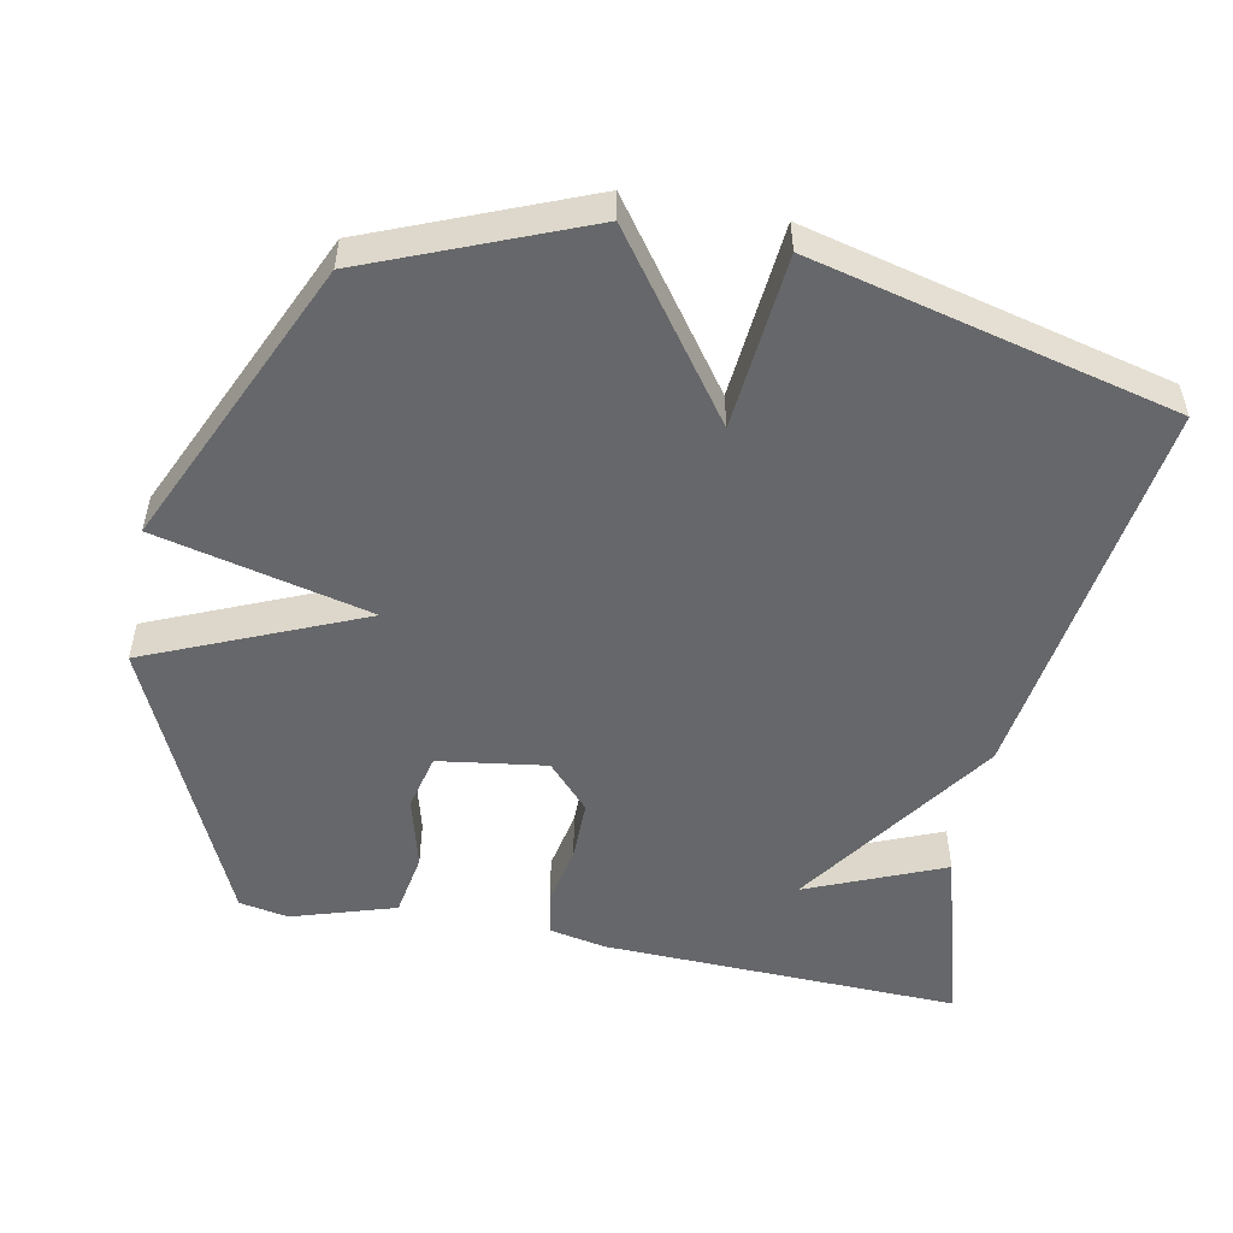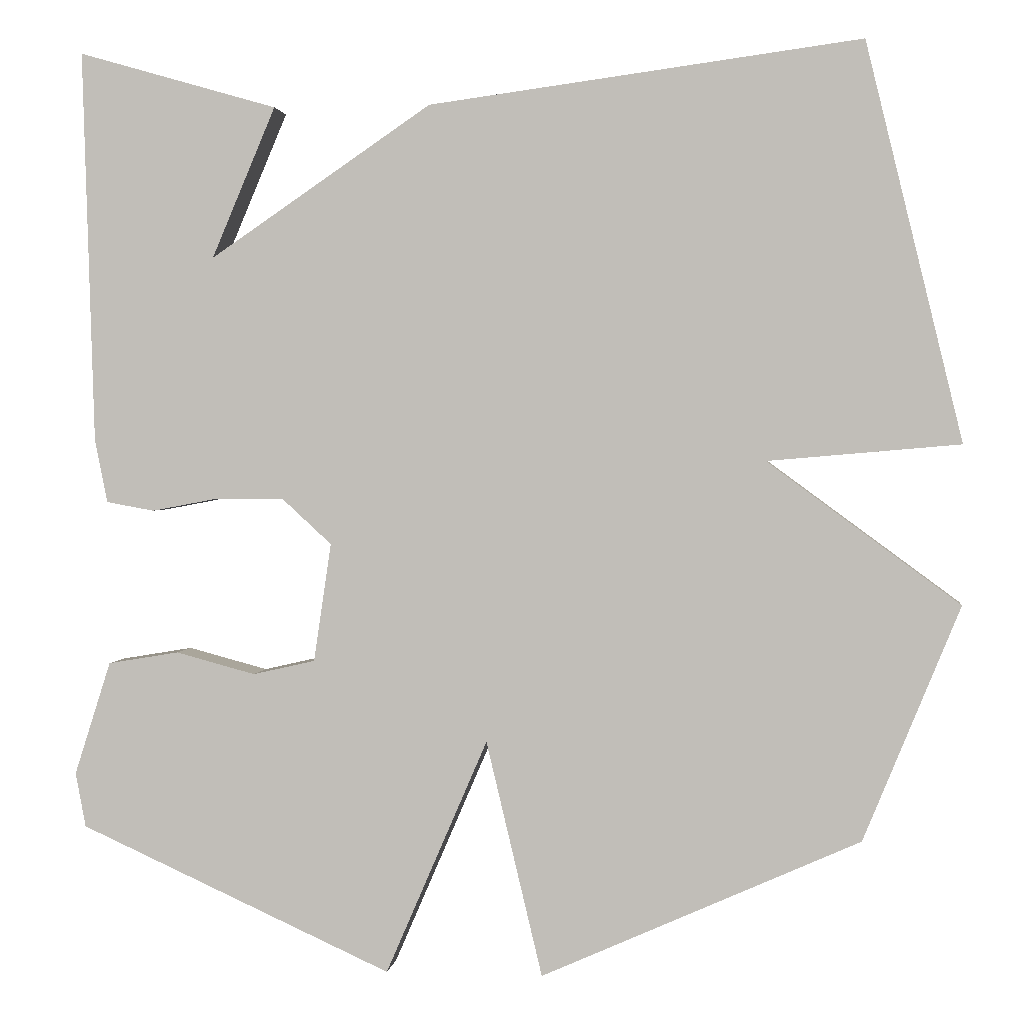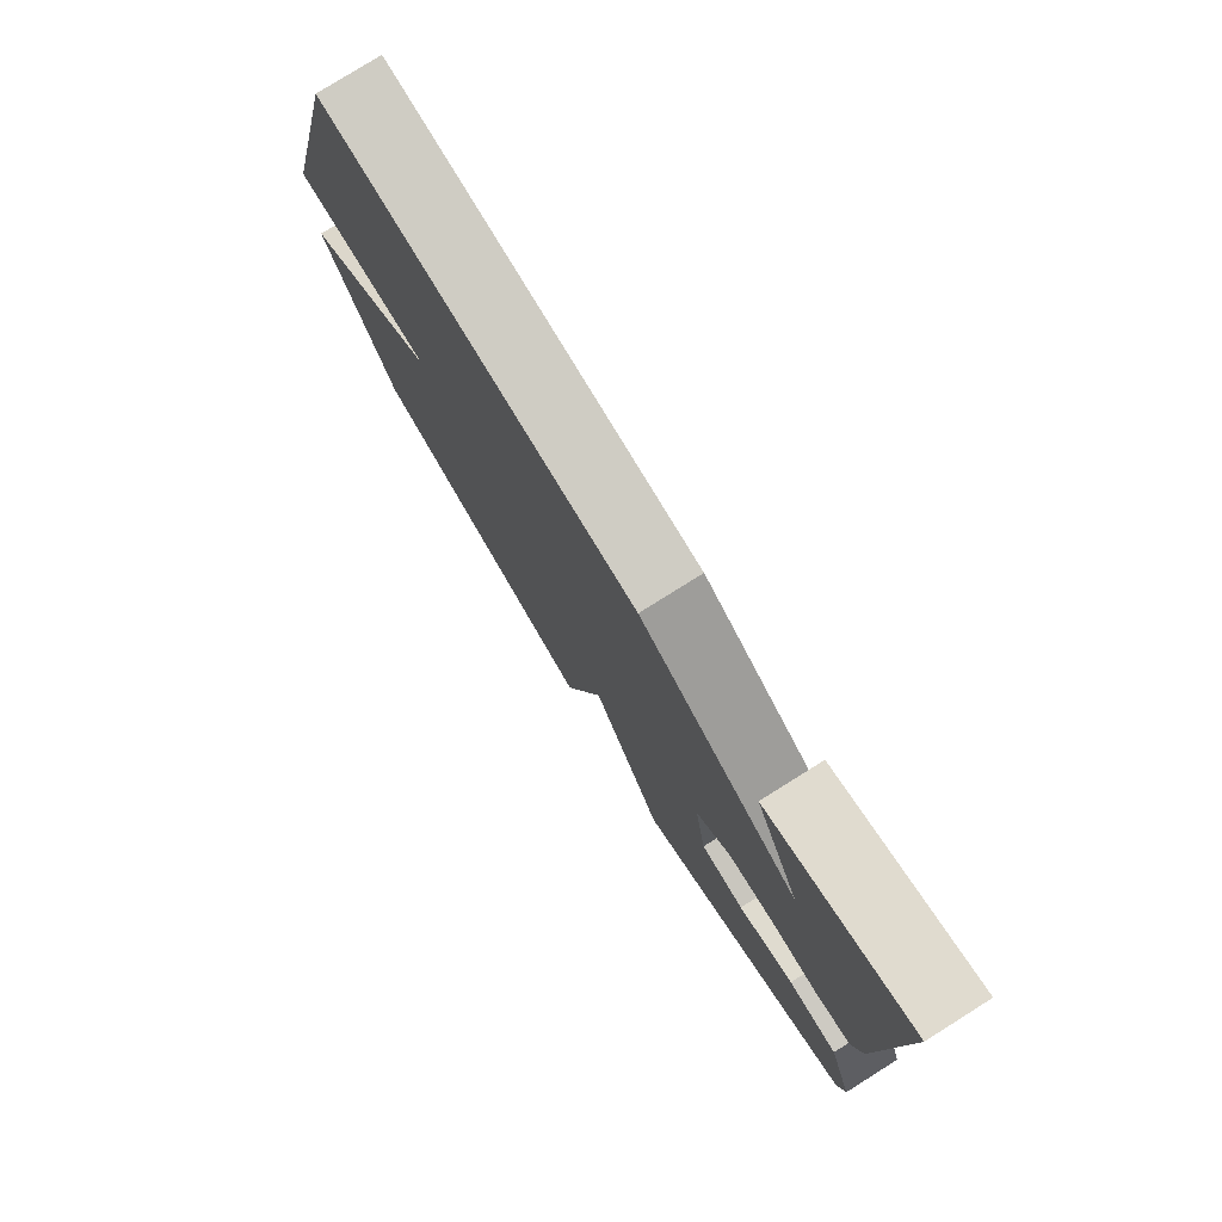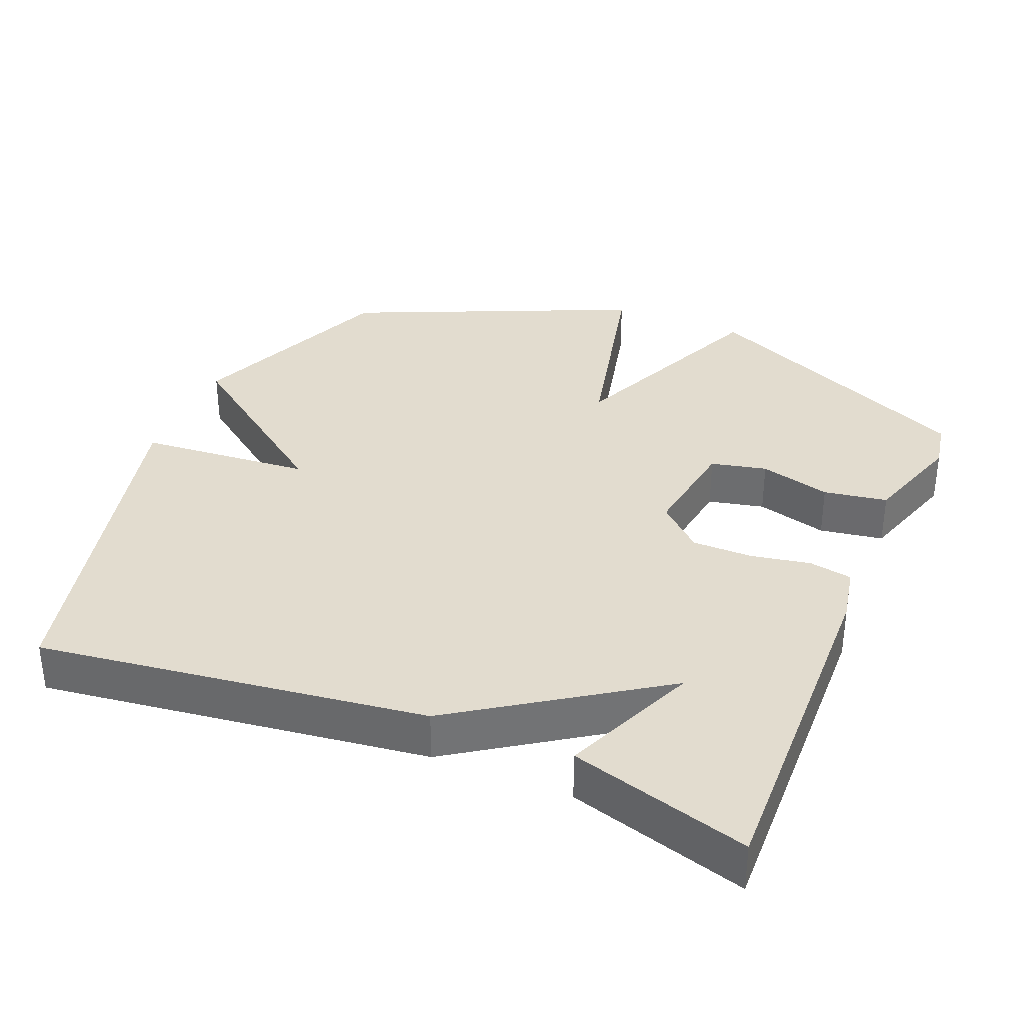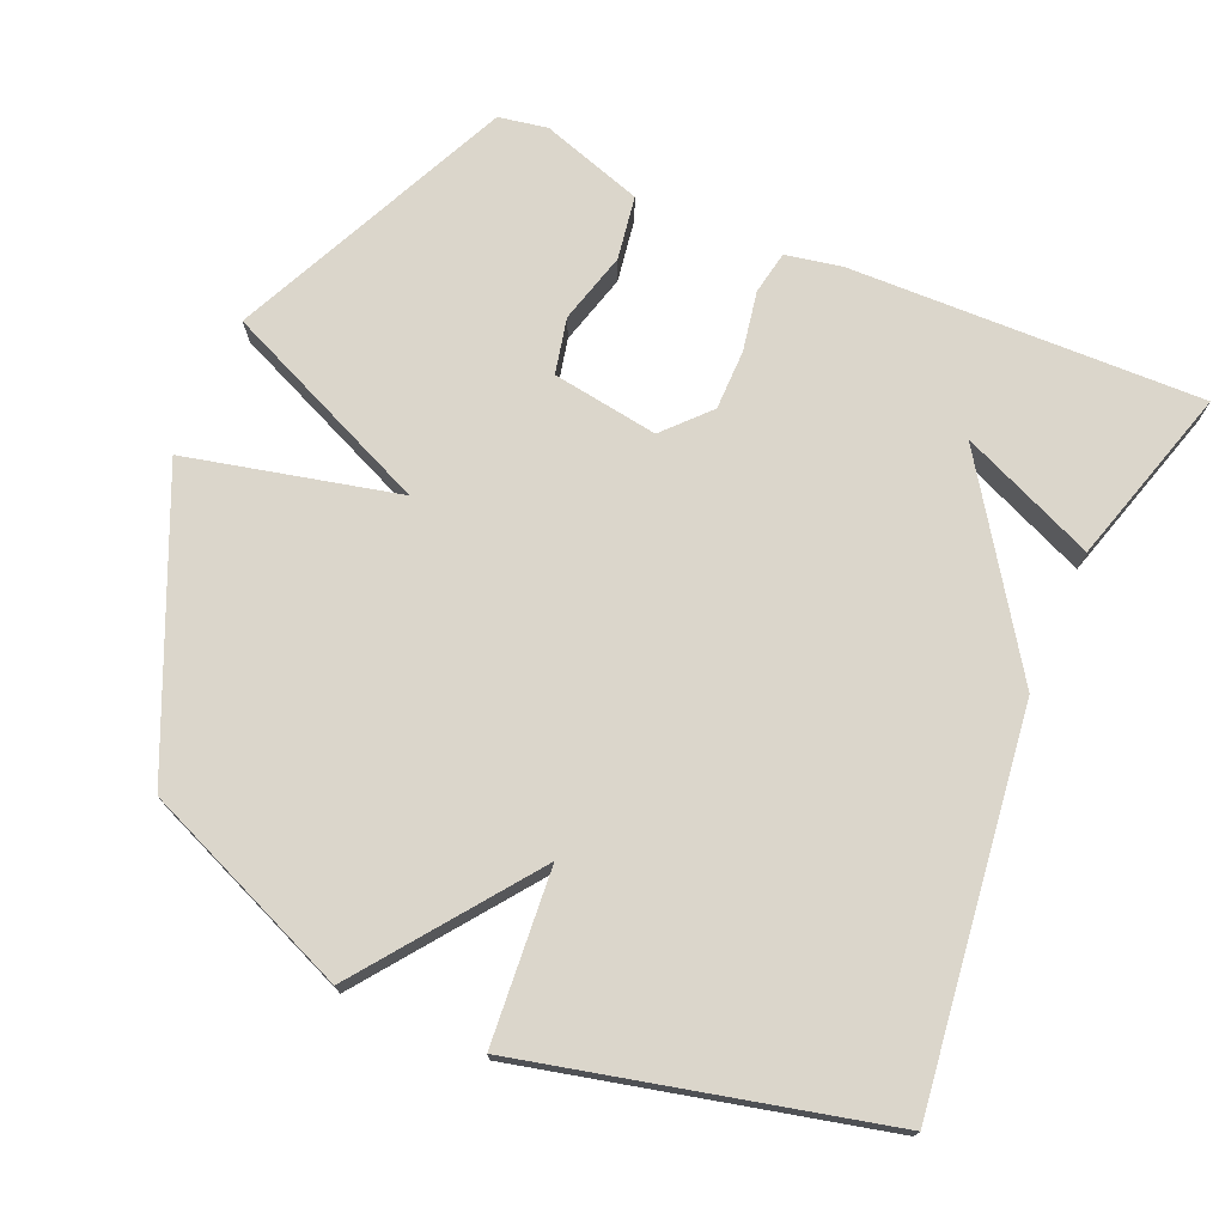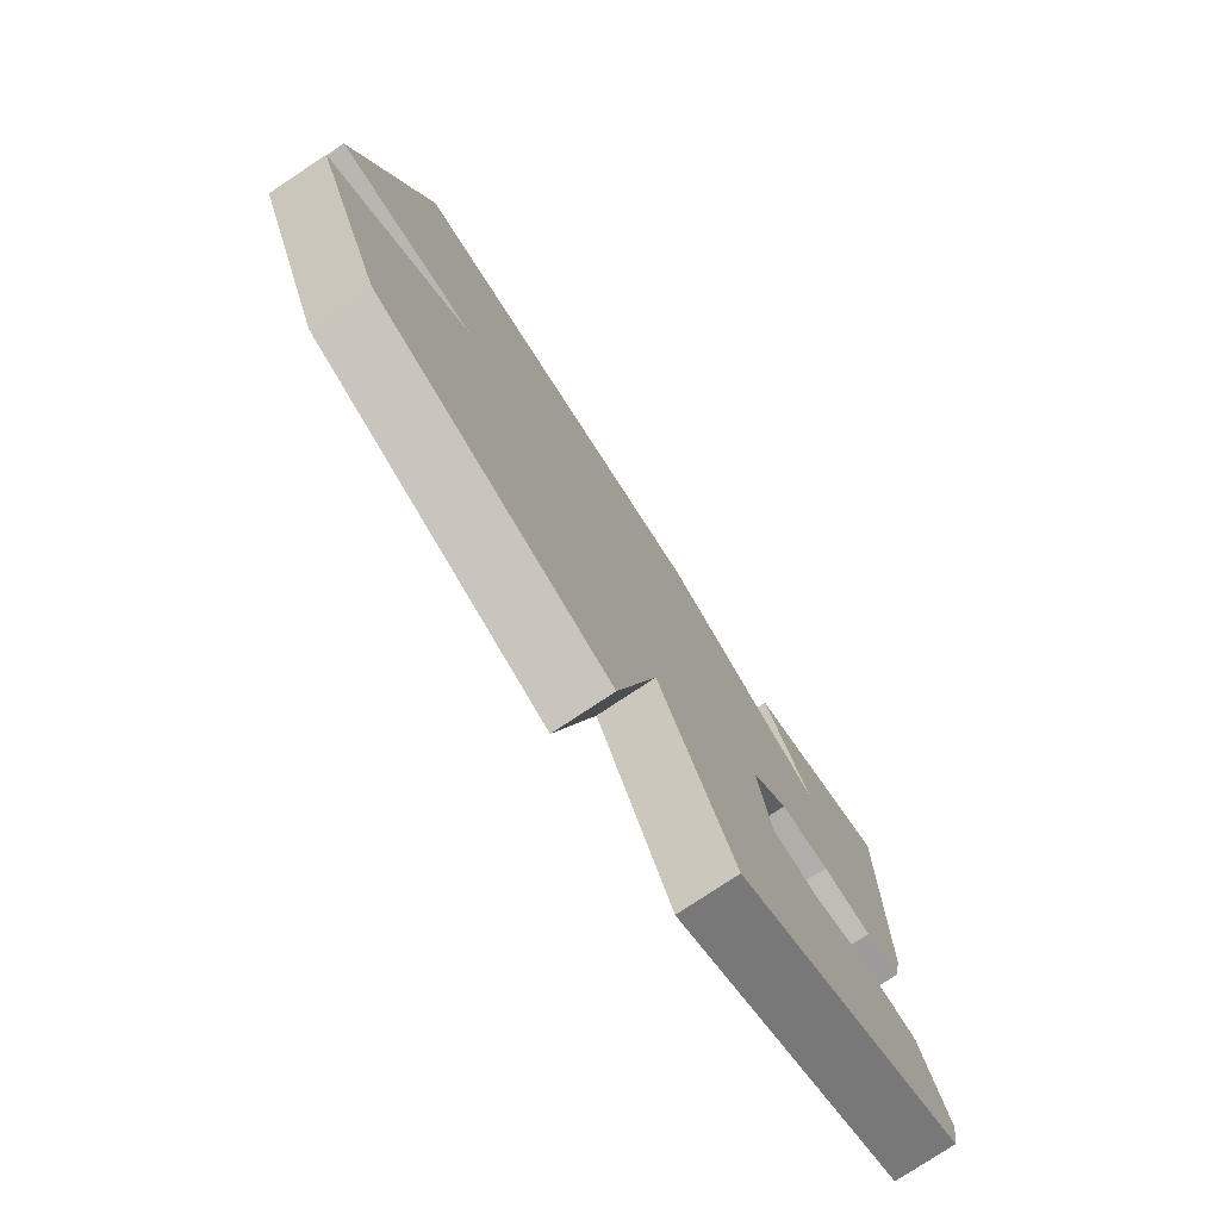
<metadata>
{"format":"obj","ext":"obj","renderer":"f3d","projection":"perspective","resolution":1024,"background":"white","views":[{"elev":-52.1,"azim":-101.3,"up":"+Y"},{"elev":1.7,"azim":-173.0,"up":"+Z"},{"elev":78.8,"azim":57.9,"up":"+Z"},{"elev":34.6,"azim":22.7,"up":"+Y"},{"elev":73.5,"azim":-66.3,"up":"+Y"},{"elev":-77.8,"azim":-56.4,"up":"+Z"}]}
</metadata>
<code>
v -0.5 0.07 0.5
v 0.047 0.07 0.427
v 0.328 0.07 0.236
v 0.247 0.07 0.427
v 0.5 0.07 0.5
v 0.485 0.07 0.002
v 0.469 0.07 -0.078
v 0.408 0.07 -0.089
v 0.323 0.07 -0.073
v 0.238 0.07 -0.073
v 0.175 0.07 -0.131
v 0.197 0.07 -0.281
v 0.276 0.07 -0.299
v 0.377 0.07 -0.272
v 0.467 0.07 -0.287
v 0.513 0.07 -0.431
v 0.5 0.07 -0.5
v 0.103 0.07 -0.68
v -0.026 0.07 -0.382
v -0.097 0.07 -0.68
v -0.5 0.07 -0.5
v -0.622 0.07 -0.203
v -0.379 0.07 -0.024
v -0.622 0.07 -0.003
v -0.5 0 0.5
v 0.047 0 0.427
v 0.328 0 0.236
v 0.247 0 0.427
v 0.5 0 0.5
v 0.485 0 0.002
v 0.469 0 -0.078
v 0.408 0 -0.089
v 0.323 0 -0.073
v 0.238 0 -0.073
v 0.175 0 -0.131
v 0.197 0 -0.281
v 0.276 0 -0.299
v 0.377 0 -0.272
v 0.467 0 -0.287
v 0.513 0 -0.431
v 0.5 0 -0.5
v 0.103 0 -0.68
v -0.026 0 -0.382
v -0.097 0 -0.68
v -0.5 0 -0.5
v -0.622 0 -0.203
v -0.379 0 -0.024
v -0.622 0 -0.003
f 1 2 3
f 24 1 3
f 23 24 3
f 21 22 23
f 20 21 23
f 19 20 23
f 19 23 3
f 17 18 19
f 16 17 19
f 15 16 19
f 14 15 19
f 13 14 19
f 12 13 19
f 11 12 19
f 11 19 3
f 10 11 3
f 9 10 3
f 8 9 3
f 7 8 3
f 5 6 7
f 4 5 7
f 3 4 7
f 27 26 25
f 27 25 48
f 27 48 47
f 47 46 45
f 47 45 44
f 47 44 43
f 27 47 43
f 43 42 41
f 43 41 40
f 43 40 39
f 43 39 38
f 43 38 37
f 43 37 36
f 43 36 35
f 27 43 35
f 27 35 34
f 27 34 33
f 27 33 32
f 27 32 31
f 31 30 29
f 31 29 28
f 31 28 27
f 1 25 26 2
f 2 26 27 3
f 3 27 28 4
f 4 28 29 5
f 5 29 30 6
f 6 30 31 7
f 7 31 32 8
f 8 32 33 9
f 9 33 34 10
f 10 34 35 11
f 11 35 36 12
f 12 36 37 13
f 13 37 38 14
f 14 38 39 15
f 15 39 40 16
f 16 40 41 17
f 17 41 42 18
f 18 42 43 19
f 19 43 44 20
f 20 44 45 21
f 21 45 46 22
f 22 46 47 23
f 23 47 48 24
f 24 48 25 1

</code>
